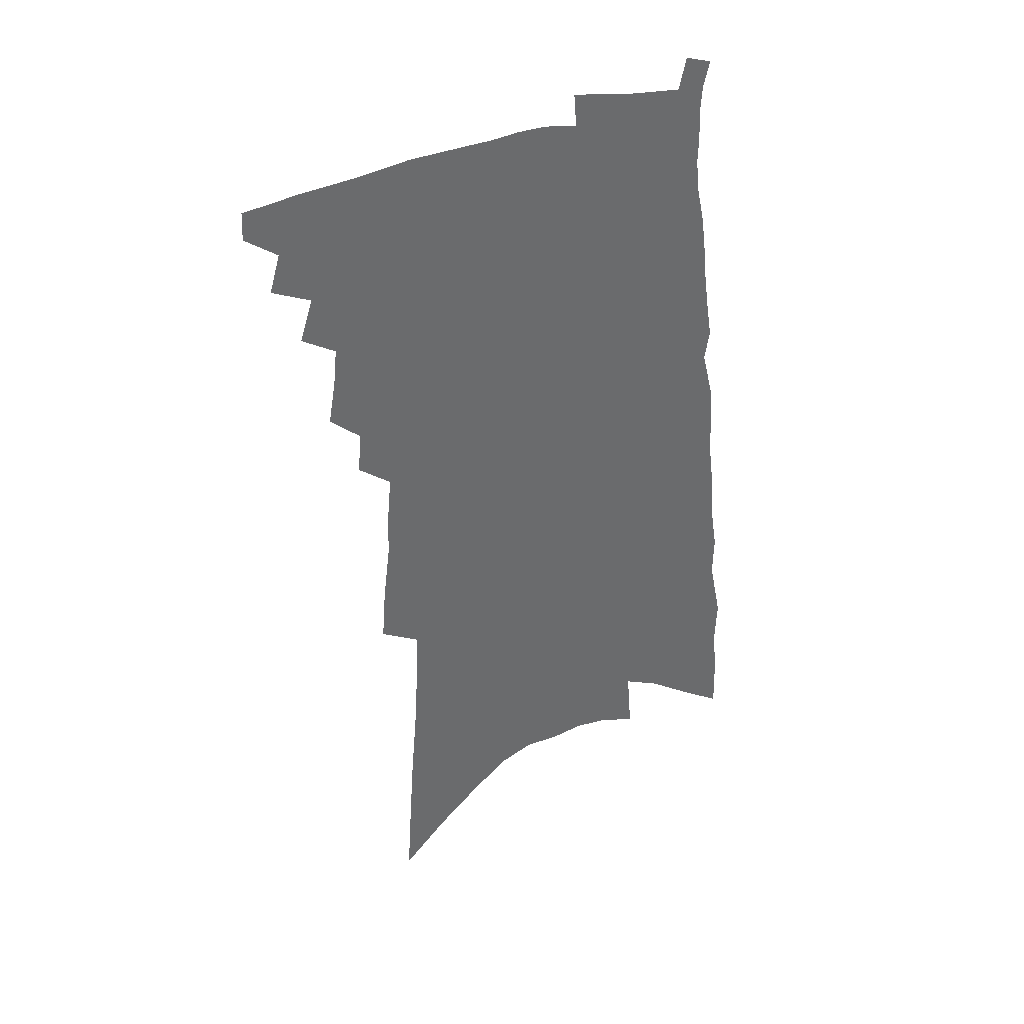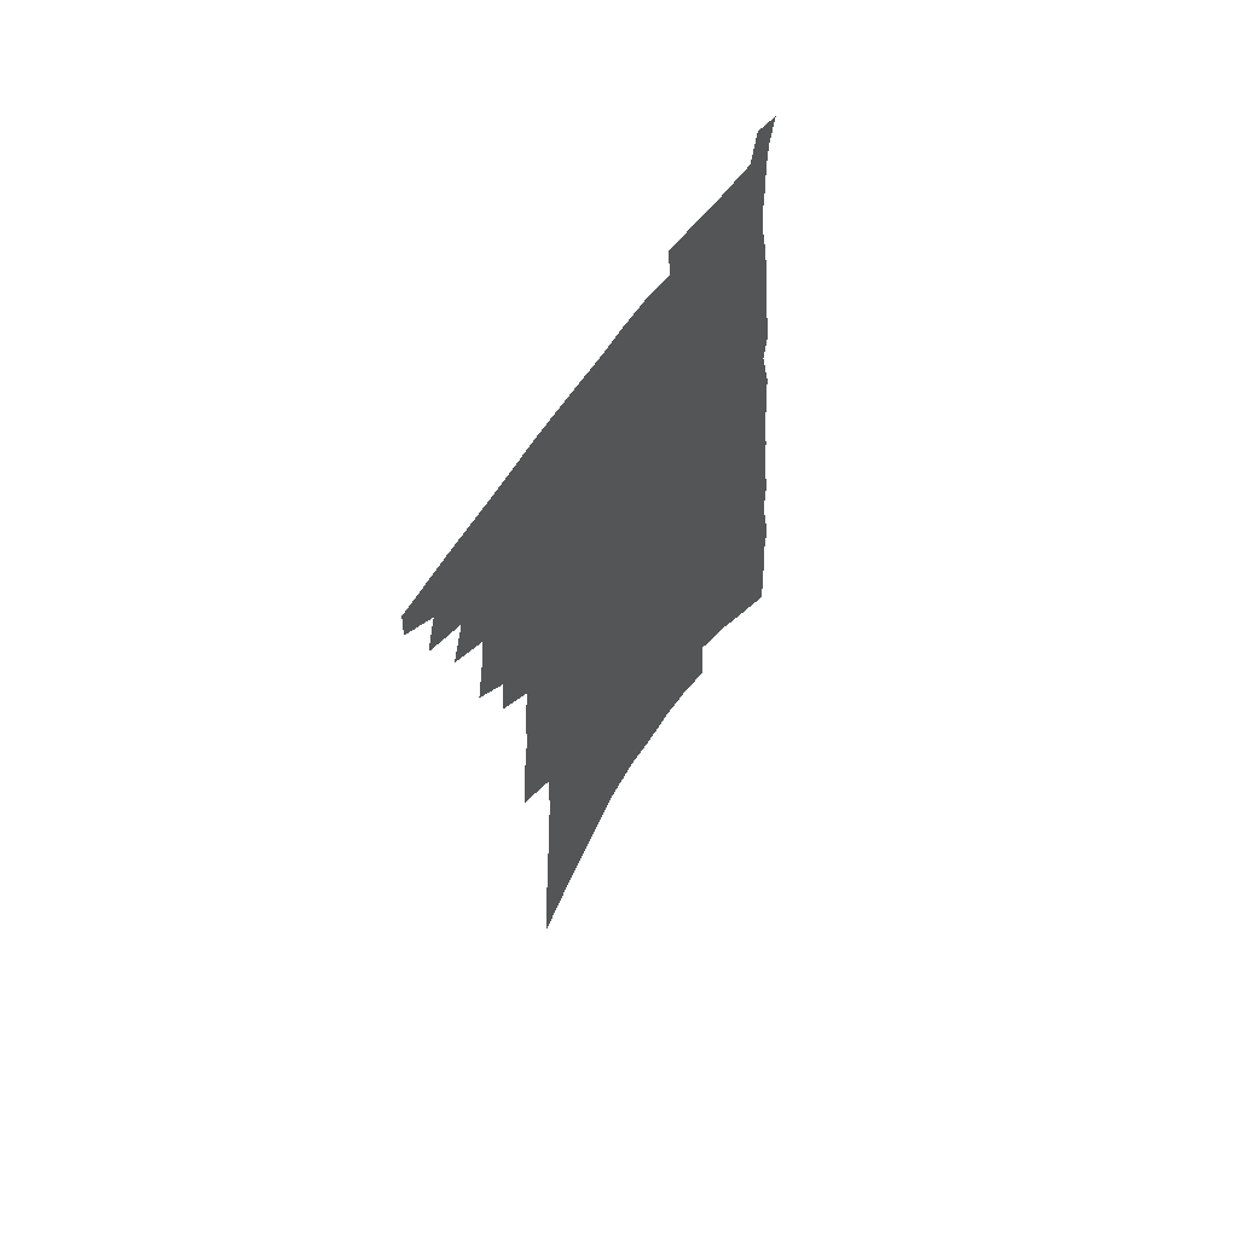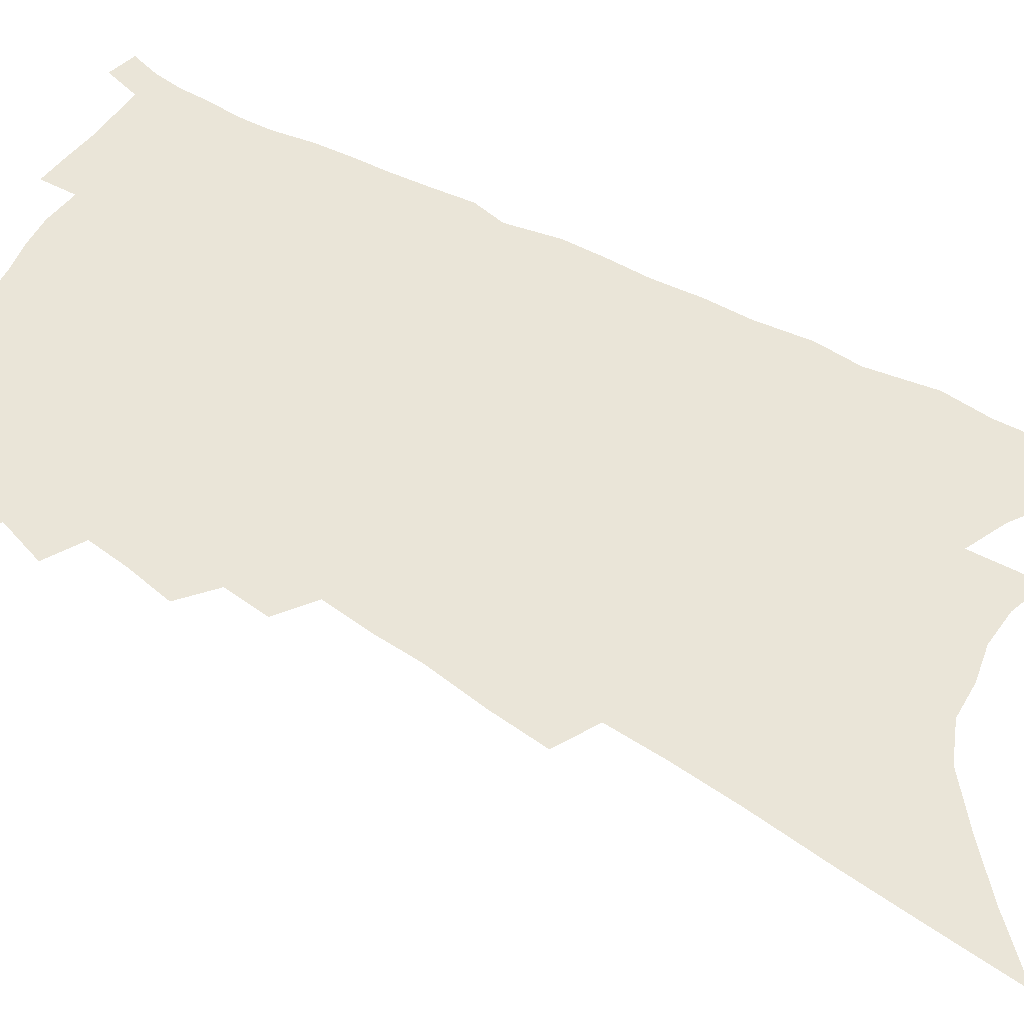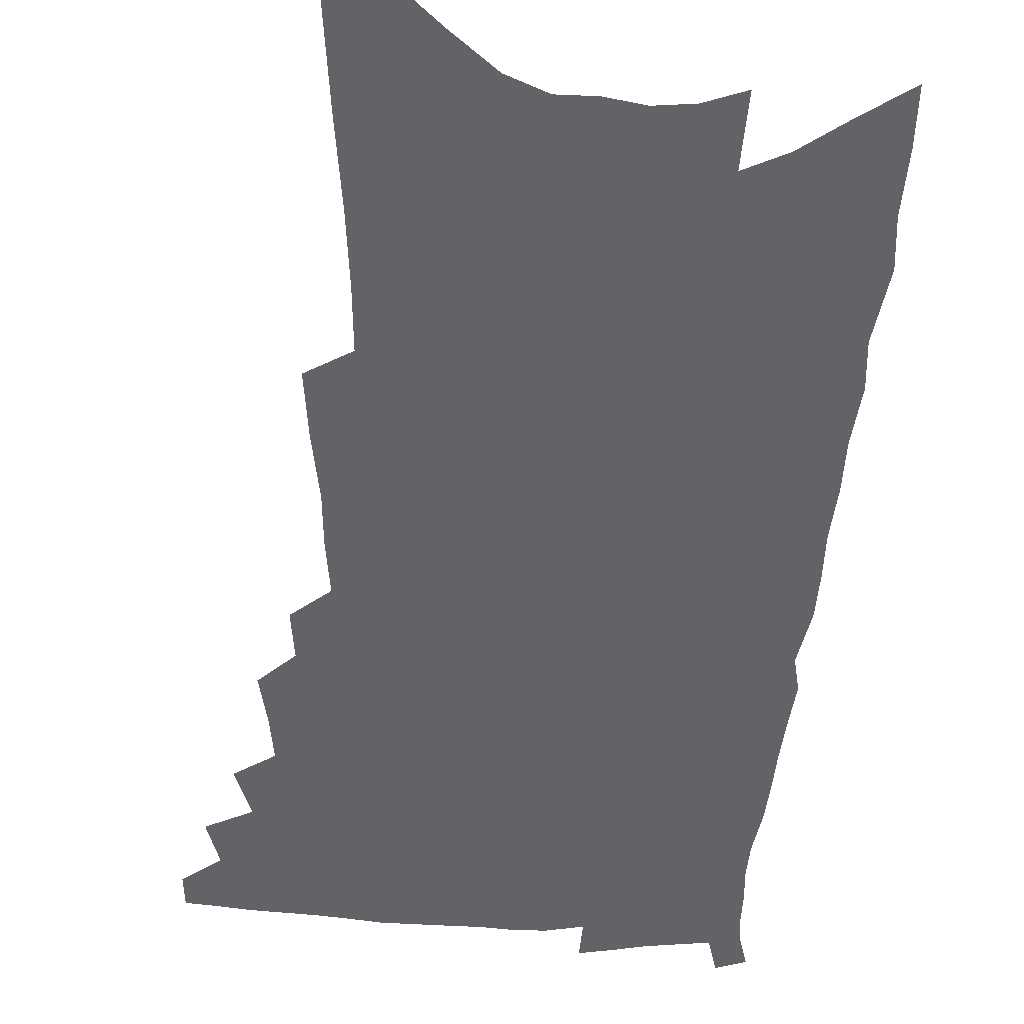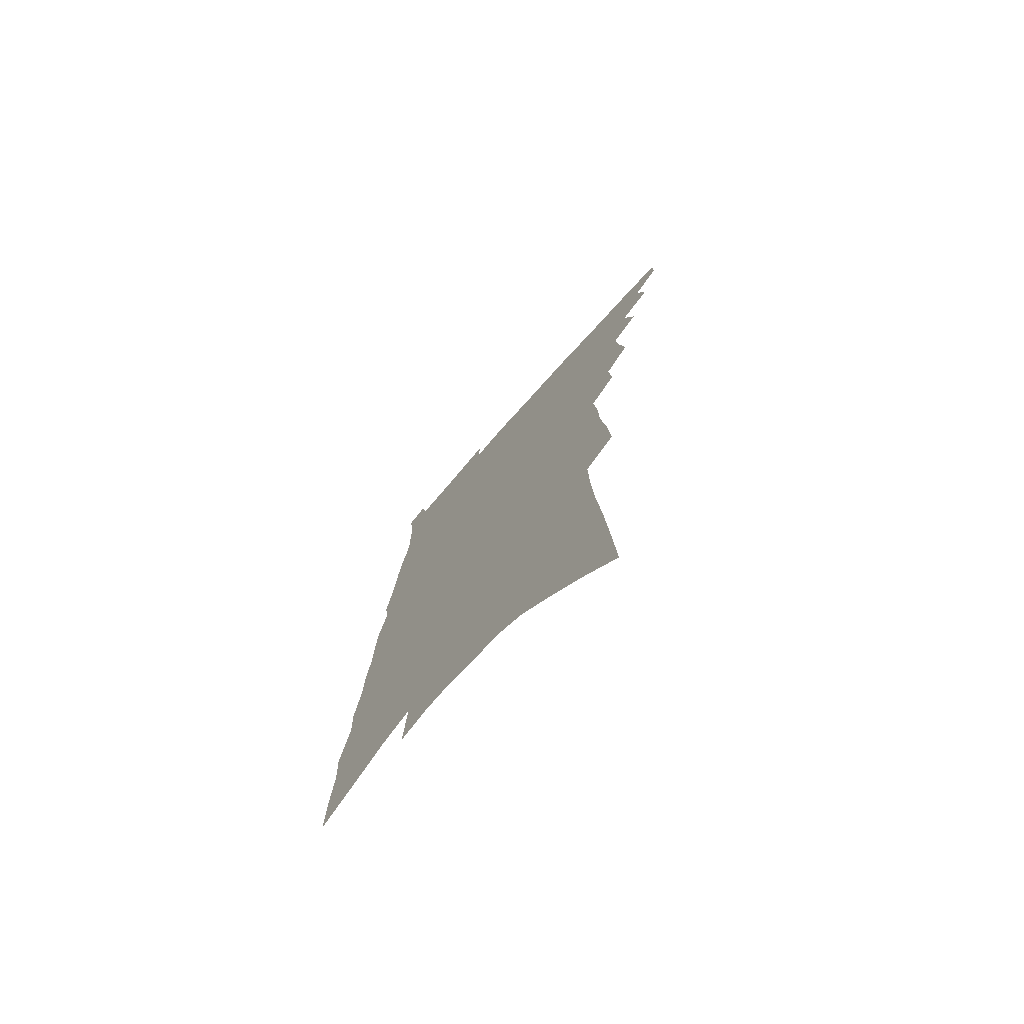
<metadata>
{"format":"obj","ext":"obj","renderer":"f3d","projection":"perspective","resolution":1024,"background":"white","views":[{"elev":38.1,"azim":-21.9,"up":"+Y"},{"elev":62.5,"azim":-55.2,"up":"+Y"},{"elev":59.5,"azim":-58.2,"up":"+Z"},{"elev":-50.8,"azim":-0.8,"up":"+Z"},{"elev":-74.3,"azim":-131.3,"up":"+Y"}]}
</metadata>
<code>
v 505.8 459.8 0
v 506.2 471 0
v 514.5 435.4 0
v 518.7 450.6 0
v 518.5 461.6 0
v 516.9 472.4 0
v 524.7 411.6 0
v 529.9 428.5 0
v 529.7 440.2 0
v 530.7 452.4 0
v 529.2 463.1 0
v 527.5 474.1 0
v 533.9 371.5 0
v 536.7 388.8 0
v 538.1 403.5 0
v 542.1 419.9 0
v 541.5 430.7 0
v 541.8 442.6 0
v 541.2 453.5 0
v 540 464.2 0
v 538.4 475.2 0
v 544.6 344.6 0
v 545.9 361 0
v 548.8 379.1 0
v 551 395.5 0
v 552.9 410.2 0
v 552.9 421.2 0
v 553.3 433 0
v 552.9 443.9 0
v 552 454.6 0
v 550.7 465.5 0
v 549.2 476.3 0
v 551.2 253.8 0
v 552.7 275.7 0
v 555.5 298.7 0
v 555.9 316.2 0
v 557.5 334.8 0
v 559.6 353.1 0
v 560.6 368.7 0
v 561 382.6 0
v 561.5 395.4 0
v 563.3 410.1 0
v 564.5 423.3 0
v 564.7 434.6 0
v 563.9 445.2 0
v 562.7 455.8 0
v 561.4 466.7 0
v 559.9 477.8 0
v 558.1 106.7 0
v 560 138.3 0
v 562 168.7 0
v 564.4 198.7 0
v 565.7 224 0
v 566.2 245.6 0
v 568.3 269.7 0
v 569 289.2 0
v 569.5 307.3 0
v 570.4 325.2 0
v 571.1 341.7 0
v 572.4 358.5 0
v 572.8 372.7 0
v 574.2 387.8 0
v 574.9 400.9 0
v 575.4 413.4 0
v 575.6 425 0
v 575.3 435.6 0
v 575.2 446.2 0
v 573.9 456.7 0
v 572.2 467.8 0
v 570.5 479.6 0
v 575.7 126.1 0
v 577.3 157.6 0
v 579.6 189.2 0
v 580 213.1 0
v 581.1 237.5 0
v 580.7 256.1 0
v 582.1 278.6 0
v 582.9 298.6 0
v 583.2 315.8 0
v 583.6 332.1 0
v 583.7 347.2 0
v 584.2 362 0
v 584.8 376.6 0
v 585.2 389.9 0
v 586 403.4 0
v 586.2 415.3 0
v 586 426 0
v 586 436.7 0
v 585.8 447 0
v 584.7 457.4 0
v 583.2 468.5 0
v 581.5 480.2 0
v 591.6 141.9 0
v 592.2 170.2 0
v 593.9 200.8 0
v 594.3 224.6 0
v 594.2 245.3 0
v 594.2 265.2 0
v 594.3 283.4 0
v 594.6 302.1 0
v 595 320.4 0
v 594.8 334.8 0
v 595.3 350.8 0
v 595.3 364.4 0
v 595.7 378.8 0
v 595.9 391.5 0
v 596.3 404.4 0
v 596.5 416.2 0
v 596.6 427.4 0
v 596.3 437.4 0
v 595.9 447.7 0
v 595.3 458 0
v 594.2 468.8 0
v 592.5 480.7 0
v 606.6 155.4 0
v 607 184.3 0
v 607 208.9 0
v 606.5 229.1 0
v 606.2 248.5 0
v 605.8 266.9 0
v 606.3 289 0
v 606.1 305.6 0
v 605.9 321.3 0
v 606.2 338.6 0
v 605.9 351.7 0
v 605.8 365.2 0
v 606.1 379.5 0
v 606.4 393.1 0
v 606.6 405.4 0
v 606.8 417.2 0
v 606.6 427.3 0
v 606.5 437.9 0
v 606.4 448.3 0
v 605.8 458.5 0
v 605.1 468.9 0
v 603.3 481.2 0
v 619.9 161.6 0
v 619.6 188.9 0
v 619.1 212.1 0
v 618.7 234.2 0
v 617.9 251 0
v 617.8 272.6 0
v 617.5 290 0
v 617.2 307.2 0
v 617 324.1 0
v 616.8 338.9 0
v 616.7 353.6 0
v 616.6 367.5 0
v 616.7 381.7 0
v 616.6 393.7 0
v 616.5 404.6 0
v 616.9 418.1 0
v 616.9 428.1 0
v 617 438.7 0
v 616.6 448.9 0
v 616 459.2 0
v 615.6 469.5 0
v 613.9 482.5 0
v 632.8 162 0
v 631.9 190.8 0
v 631.1 215.4 0
v 630.4 236 0
v 629.7 254.6 0
v 629.3 271.1 0
v 628.7 289.1 0
v 628.2 306.3 0
v 627.8 323.8 0
v 627.4 340.3 0
v 627.2 353.8 0
v 627 368.2 0
v 626.9 381.4 0
v 626.7 394.3 0
v 626.7 406.1 0
v 626.7 417.7 0
v 626.9 427.8 0
v 627.1 439.5 0
v 627 449.2 0
v 626.9 459.3 0
v 626.2 470.2 0
v 624.8 482.7 0
v 645.6 164.7 0
v 644.2 192.1 0
v 643.5 211.8 0
v 642.1 235.2 0
v 641.5 253.8 0
v 640.7 270.9 0
v 639.9 289.5 0
v 639.2 306.6 0
v 638.8 322.3 0
v 638.1 339.4 0
v 637.9 353 0
v 637.3 367.9 0
v 637.2 380.5 0
v 636.8 393.9 0
v 636.7 405.7 0
v 636.4 417.6 0
v 636.9 427.4 0
v 636.9 439 0
v 637.1 449.3 0
v 637.2 459.4 0
v 637.4 469.7 0
v 637.3 480.6 0
v 636.3 493.5 0
v 658.6 163.8 0
v 656.9 189.8 0
v 655.6 211.6 0
v 655.7 228 0
v 653.3 252.5 0
v 652.1 271.4 0
v 651 289.3 0
v 650.1 306.9 0
v 649.8 320.8 0
v 648.8 337.9 0
v 648.7 351.5 0
v 648.7 364.5 0
v 647.8 379.2 0
v 647.2 392.7 0
v 647 404.5 0
v 646.7 416.2 0
v 647 427.2 0
v 646.8 439.1 0
v 647.1 449.1 0
v 647.4 459.2 0
v 647.8 469.3 0
v 648 479.9 0
v 647.5 491.8 0
v 672.3 159.4 0
v 670.3 184.7 0
v 668.7 206.8 0
v 667.6 227.1 0
v 665.7 249.1 0
v 663.9 269.4 0
v 662.2 288.5 0
v 661.4 304.9 0
v 660.8 319.9 0
v 659.8 335.8 0
v 660.2 348.5 0
v 659.4 363.1 0
v 658.8 376.9 0
v 657.8 390.9 0
v 657.4 403.3 0
v 656.5 416.2 0
v 657.3 426.3 0
v 657 438 0
v 657.3 448.5 0
v 657.6 458.7 0
v 658.1 468.9 0
v 658.6 478.8 0
v 658.7 489.7 0
v 684.4 178.4 0
v 682.4 201.3 0
v 680 224.3 0
v 679.4 242.4 0
v 678 261.6 0
v 676.4 280.4 0
v 674.5 298.8 0
v 673 315.6 0
v 672.8 330 0
v 672.8 343.8 0
v 671.2 359.6 0
v 670.1 374 0
v 669.7 387.1 0
v 669 400.2 0
v 669 412.1 0
v 668 424.8 0
v 667.9 436.1 0
v 667.3 448 0
v 667.6 458.4 0
v 668 468.4 0
v 668.7 478.5 0
v 669.2 488.7 0
v 700.6 167.4 0
v 697.8 191.8 0
v 696.8 211.8 0
v 693.9 234.6 0
v 692.7 253.2 0
v 691 272.2 0
v 689.7 289.6 0
v 687.4 307.9 0
v 686.9 323 0
v 686.2 338 0
v 684.1 354.5 0
v 682.6 369.5 0
v 682.6 382.3 0
v 682.4 395.1 0
v 681.1 408.6 0
v 678.8 422.7 0
v 679.1 434 0
v 678.7 445.7 0
v 678 457.2 0
v 678.2 467.7 0
v 678.7 477.8 0
v 679.5 487.8 0
v 682.4 500.3 0
v 716.8 157.1 0
v 716.3 177 0
v 714.5 198.5 0
v 715.2 216.1 0
v 710.4 240.6 0
v 710.8 256.9 0
v 707.8 277 0
v 706.9 293.8 0
v 704.7 311.5 0
v 704.1 326.7 0
v 703 342.3 0
v 698.7 360.8 0
v 700.6 372.6 0
v 698.4 387.5 0
v 696.5 401.6 0
v 695.3 415.1 0
v 693.6 428.4 0
v 690.6 443 0
v 689.5 455.1 0
v 689.8 465.7 0
v 689.3 476.8 0
v 690 486.9 0
v 692.4 497 0
f 4 5 1
f 1 5 2
f 5 6 2
f 8 9 3
f 3 9 4
f 9 10 4
f 4 10 5
f 10 11 5
f 5 11 6
f 11 12 6
f 15 16 7
f 7 16 8
f 16 17 8
f 8 17 9
f 17 18 9
f 9 18 10
f 18 19 10
f 10 19 11
f 19 20 11
f 11 20 12
f 20 21 12
f 23 24 13
f 13 24 14
f 24 25 14
f 14 25 15
f 25 26 15
f 15 26 16
f 26 27 16
f 16 27 17
f 27 28 17
f 17 28 18
f 28 29 18
f 18 29 19
f 29 30 19
f 19 30 20
f 30 31 20
f 20 31 21
f 31 32 21
f 37 38 22
f 22 38 23
f 38 39 23
f 23 39 24
f 39 40 24
f 24 40 25
f 40 41 25
f 25 41 26
f 41 42 26
f 26 42 27
f 42 43 27
f 27 43 28
f 43 44 28
f 28 44 29
f 44 45 29
f 29 45 30
f 45 46 30
f 30 46 31
f 46 47 31
f 31 47 32
f 47 48 32
f 54 55 33
f 33 55 34
f 55 56 34
f 34 56 35
f 56 57 35
f 35 57 36
f 57 58 36
f 36 58 37
f 58 59 37
f 37 59 38
f 59 60 38
f 38 60 39
f 60 61 39
f 39 61 40
f 61 62 40
f 40 62 41
f 62 63 41
f 41 63 42
f 63 64 42
f 42 64 43
f 64 65 43
f 43 65 44
f 65 66 44
f 44 66 45
f 66 67 45
f 45 67 46
f 67 68 46
f 46 68 47
f 68 69 47
f 47 69 48
f 69 70 48
f 49 71 50
f 71 72 50
f 50 72 51
f 72 73 51
f 51 73 52
f 73 74 52
f 52 74 53
f 74 75 53
f 53 75 54
f 75 76 54
f 54 76 55
f 76 77 55
f 55 77 56
f 77 78 56
f 56 78 57
f 78 79 57
f 57 79 58
f 79 80 58
f 58 80 59
f 80 81 59
f 59 81 60
f 81 82 60
f 60 82 61
f 82 83 61
f 61 83 62
f 83 84 62
f 62 84 63
f 84 85 63
f 63 85 64
f 85 86 64
f 64 86 65
f 86 87 65
f 65 87 66
f 87 88 66
f 66 88 67
f 88 89 67
f 67 89 68
f 89 90 68
f 68 90 69
f 90 91 69
f 69 91 70
f 91 92 70
f 71 93 72
f 93 94 72
f 72 94 73
f 94 95 73
f 73 95 74
f 95 96 74
f 74 96 75
f 96 97 75
f 75 97 76
f 97 98 76
f 76 98 77
f 98 99 77
f 77 99 78
f 99 100 78
f 78 100 79
f 100 101 79
f 79 101 80
f 101 102 80
f 80 102 81
f 102 103 81
f 81 103 82
f 103 104 82
f 82 104 83
f 104 105 83
f 83 105 84
f 105 106 84
f 84 106 85
f 106 107 85
f 85 107 86
f 107 108 86
f 86 108 87
f 108 109 87
f 87 109 88
f 109 110 88
f 88 110 89
f 110 111 89
f 89 111 90
f 111 112 90
f 90 112 91
f 112 113 91
f 91 113 92
f 113 114 92
f 93 115 94
f 115 116 94
f 94 116 95
f 116 117 95
f 95 117 96
f 117 118 96
f 96 118 97
f 118 119 97
f 97 119 98
f 119 120 98
f 98 120 99
f 120 121 99
f 99 121 100
f 121 122 100
f 100 122 101
f 122 123 101
f 101 123 102
f 123 124 102
f 102 124 103
f 124 125 103
f 103 125 104
f 125 126 104
f 104 126 105
f 126 127 105
f 105 127 106
f 127 128 106
f 106 128 107
f 128 129 107
f 107 129 108
f 129 130 108
f 108 130 109
f 130 131 109
f 109 131 110
f 131 132 110
f 110 132 111
f 132 133 111
f 111 133 112
f 133 134 112
f 112 134 113
f 134 135 113
f 113 135 114
f 135 136 114
f 115 137 116
f 137 138 116
f 116 138 117
f 138 139 117
f 117 139 118
f 139 140 118
f 118 140 119
f 140 141 119
f 119 141 120
f 141 142 120
f 120 142 121
f 142 143 121
f 121 143 122
f 143 144 122
f 122 144 123
f 144 145 123
f 123 145 124
f 145 146 124
f 124 146 125
f 146 147 125
f 125 147 126
f 147 148 126
f 126 148 127
f 148 149 127
f 127 149 128
f 149 150 128
f 128 150 129
f 150 151 129
f 129 151 130
f 151 152 130
f 130 152 131
f 152 153 131
f 131 153 132
f 153 154 132
f 132 154 133
f 154 155 133
f 133 155 134
f 155 156 134
f 134 156 135
f 156 157 135
f 135 157 136
f 157 158 136
f 137 159 138
f 159 160 138
f 138 160 139
f 160 161 139
f 139 161 140
f 161 162 140
f 140 162 141
f 162 163 141
f 141 163 142
f 163 164 142
f 142 164 143
f 164 165 143
f 143 165 144
f 165 166 144
f 144 166 145
f 166 167 145
f 145 167 146
f 167 168 146
f 146 168 147
f 168 169 147
f 147 169 148
f 169 170 148
f 148 170 149
f 170 171 149
f 149 171 150
f 171 172 150
f 150 172 151
f 172 173 151
f 151 173 152
f 173 174 152
f 152 174 153
f 174 175 153
f 153 175 154
f 175 176 154
f 154 176 155
f 176 177 155
f 155 177 156
f 177 178 156
f 156 178 157
f 178 179 157
f 157 179 158
f 179 180 158
f 159 181 160
f 181 182 160
f 160 182 161
f 182 183 161
f 161 183 162
f 183 184 162
f 162 184 163
f 184 185 163
f 163 185 164
f 185 186 164
f 164 186 165
f 186 187 165
f 165 187 166
f 187 188 166
f 166 188 167
f 188 189 167
f 167 189 168
f 189 190 168
f 168 190 169
f 190 191 169
f 169 191 170
f 191 192 170
f 170 192 171
f 192 193 171
f 171 193 172
f 193 194 172
f 172 194 173
f 194 195 173
f 173 195 174
f 195 196 174
f 174 196 175
f 196 197 175
f 175 197 176
f 197 198 176
f 176 198 177
f 198 199 177
f 177 199 178
f 199 200 178
f 178 200 179
f 200 201 179
f 179 201 180
f 201 202 180
f 181 204 182
f 204 205 182
f 182 205 183
f 205 206 183
f 183 206 184
f 206 207 184
f 184 207 185
f 207 208 185
f 185 208 186
f 208 209 186
f 186 209 187
f 209 210 187
f 187 210 188
f 210 211 188
f 188 211 189
f 211 212 189
f 189 212 190
f 212 213 190
f 190 213 191
f 213 214 191
f 191 214 192
f 214 215 192
f 192 215 193
f 215 216 193
f 193 216 194
f 216 217 194
f 194 217 195
f 217 218 195
f 195 218 196
f 218 219 196
f 196 219 197
f 219 220 197
f 197 220 198
f 220 221 198
f 198 221 199
f 221 222 199
f 199 222 200
f 222 223 200
f 200 223 201
f 223 224 201
f 201 224 202
f 224 225 202
f 202 225 203
f 225 226 203
f 204 227 205
f 227 228 205
f 205 228 206
f 228 229 206
f 206 229 207
f 229 230 207
f 207 230 208
f 230 231 208
f 208 231 209
f 231 232 209
f 209 232 210
f 232 233 210
f 210 233 211
f 233 234 211
f 211 234 212
f 234 235 212
f 212 235 213
f 235 236 213
f 213 236 214
f 236 237 214
f 214 237 215
f 237 238 215
f 215 238 216
f 238 239 216
f 216 239 217
f 239 240 217
f 217 240 218
f 240 241 218
f 218 241 219
f 241 242 219
f 219 242 220
f 242 243 220
f 220 243 221
f 243 244 221
f 221 244 222
f 244 245 222
f 222 245 223
f 245 246 223
f 223 246 224
f 246 247 224
f 224 247 225
f 247 248 225
f 225 248 226
f 248 249 226
f 228 250 229
f 250 251 229
f 229 251 230
f 251 252 230
f 230 252 231
f 252 253 231
f 231 253 232
f 253 254 232
f 232 254 233
f 254 255 233
f 233 255 234
f 255 256 234
f 234 256 235
f 256 257 235
f 235 257 236
f 257 258 236
f 236 258 237
f 258 259 237
f 237 259 238
f 259 260 238
f 238 260 239
f 260 261 239
f 239 261 240
f 261 262 240
f 240 262 241
f 262 263 241
f 241 263 242
f 263 264 242
f 242 264 243
f 264 265 243
f 243 265 244
f 265 266 244
f 244 266 245
f 266 267 245
f 245 267 246
f 267 268 246
f 246 268 247
f 268 269 247
f 247 269 248
f 269 270 248
f 248 270 249
f 270 271 249
f 250 272 251
f 272 273 251
f 251 273 252
f 273 274 252
f 252 274 253
f 274 275 253
f 253 275 254
f 275 276 254
f 254 276 255
f 276 277 255
f 255 277 256
f 277 278 256
f 256 278 257
f 278 279 257
f 257 279 258
f 279 280 258
f 258 280 259
f 280 281 259
f 259 281 260
f 281 282 260
f 260 282 261
f 282 283 261
f 261 283 262
f 283 284 262
f 262 284 263
f 284 285 263
f 263 285 264
f 285 286 264
f 264 286 265
f 286 287 265
f 265 287 266
f 287 288 266
f 266 288 267
f 288 289 267
f 267 289 268
f 289 290 268
f 268 290 269
f 290 291 269
f 269 291 270
f 291 292 270
f 270 292 271
f 292 293 271
f 272 295 273
f 295 296 273
f 273 296 274
f 296 297 274
f 274 297 275
f 297 298 275
f 275 298 276
f 298 299 276
f 276 299 277
f 299 300 277
f 277 300 278
f 300 301 278
f 278 301 279
f 301 302 279
f 279 302 280
f 302 303 280
f 280 303 281
f 303 304 281
f 281 304 282
f 304 305 282
f 282 305 283
f 305 306 283
f 283 306 284
f 306 307 284
f 284 307 285
f 307 308 285
f 285 308 286
f 308 309 286
f 286 309 287
f 309 310 287
f 287 310 288
f 310 311 288
f 288 311 289
f 311 312 289
f 289 312 290
f 312 313 290
f 290 313 291
f 313 314 291
f 291 314 292
f 314 315 292
f 292 315 293
f 315 316 293
f 293 316 294
f 316 317 294

</code>
